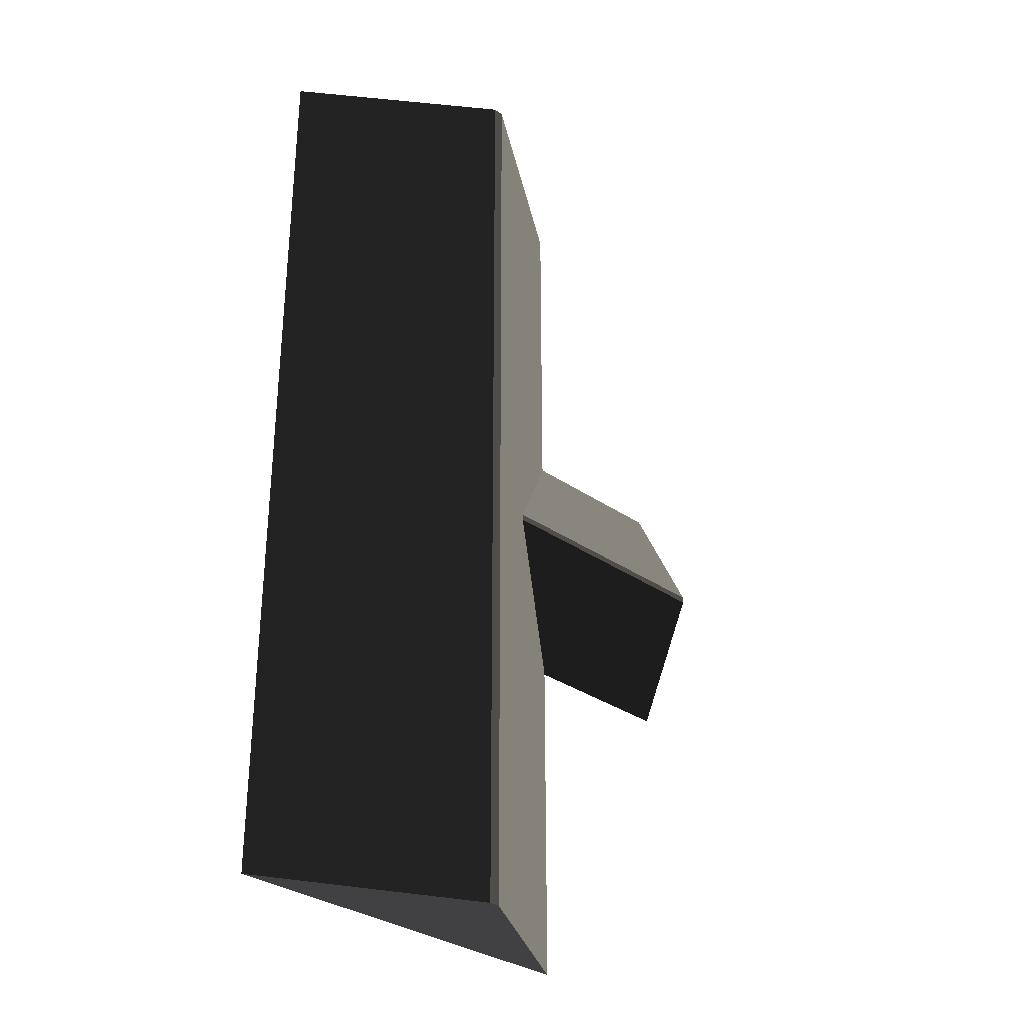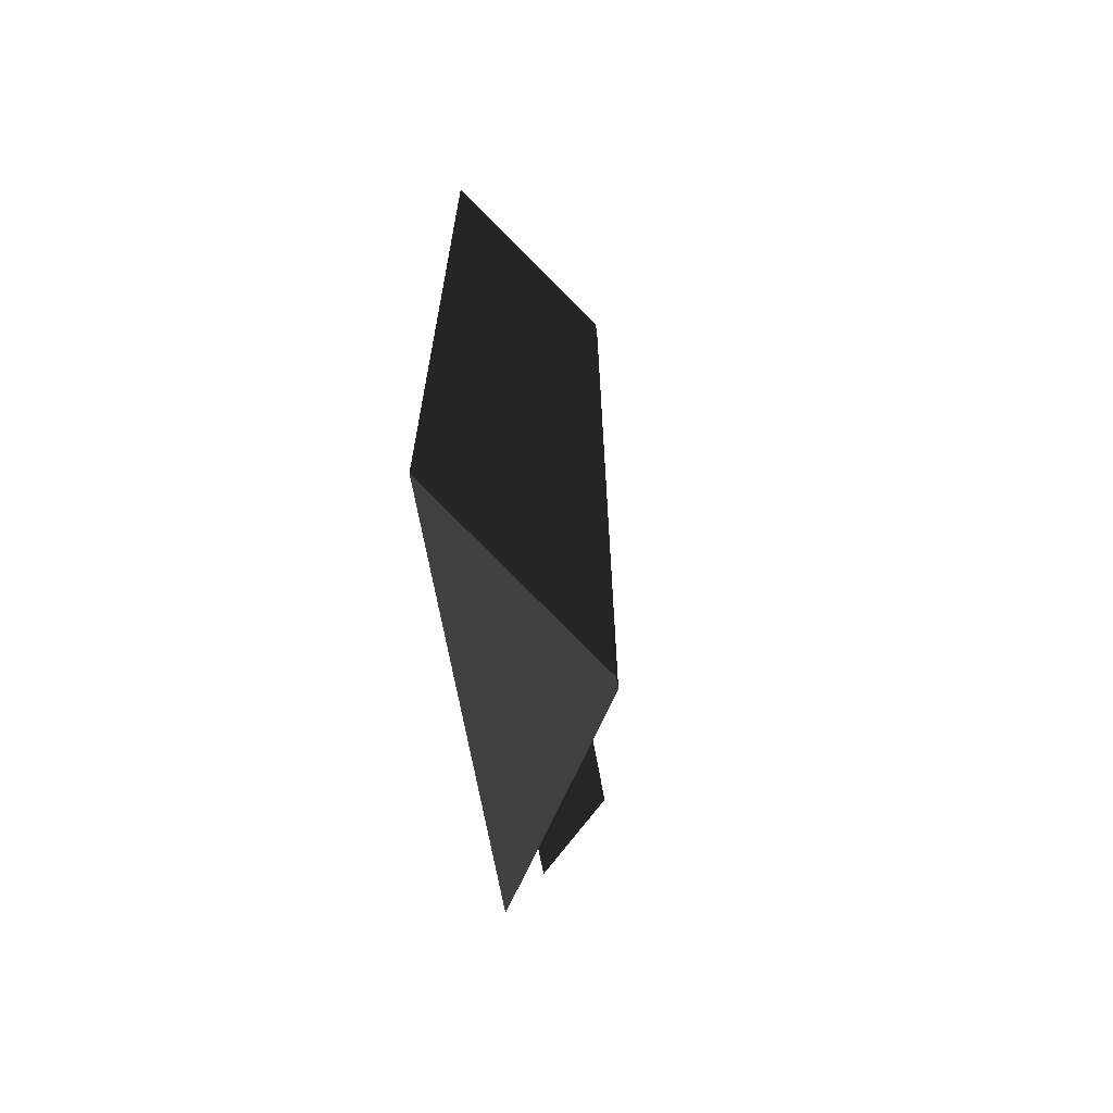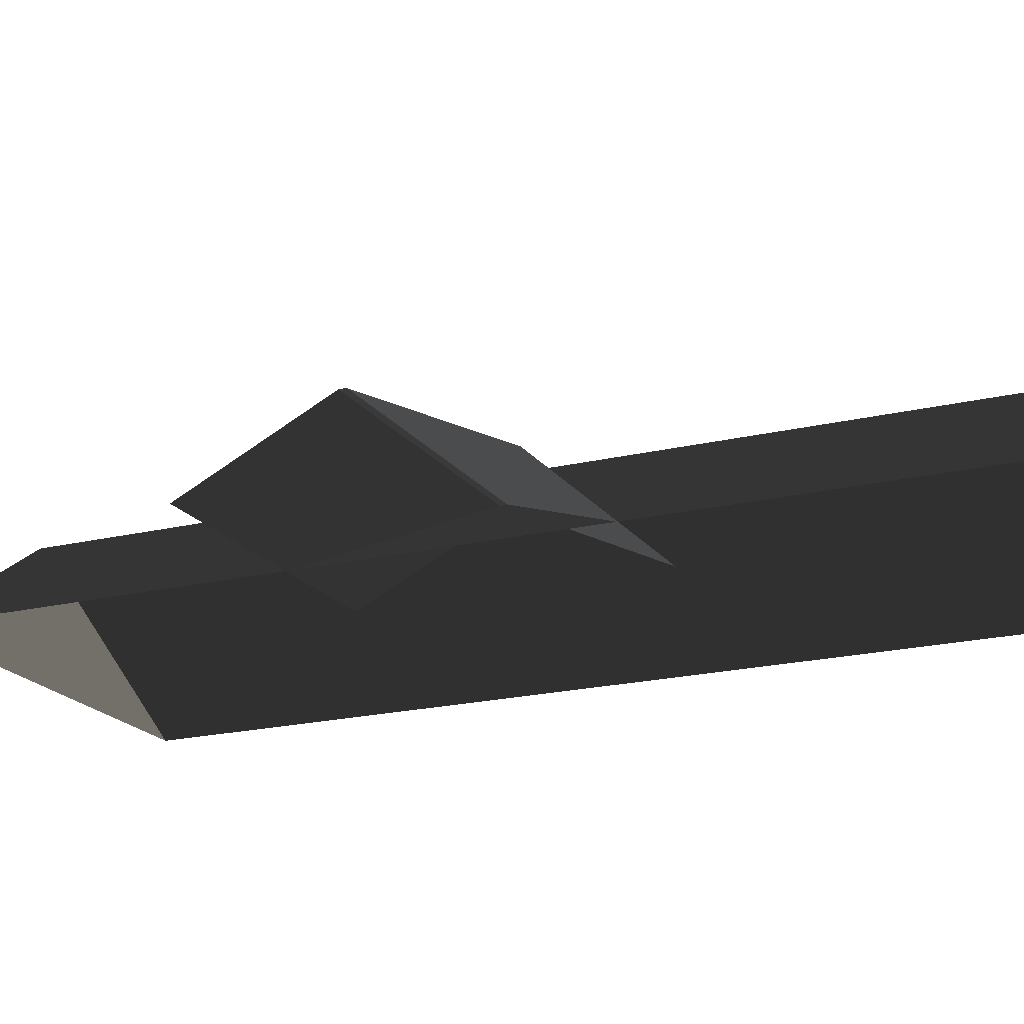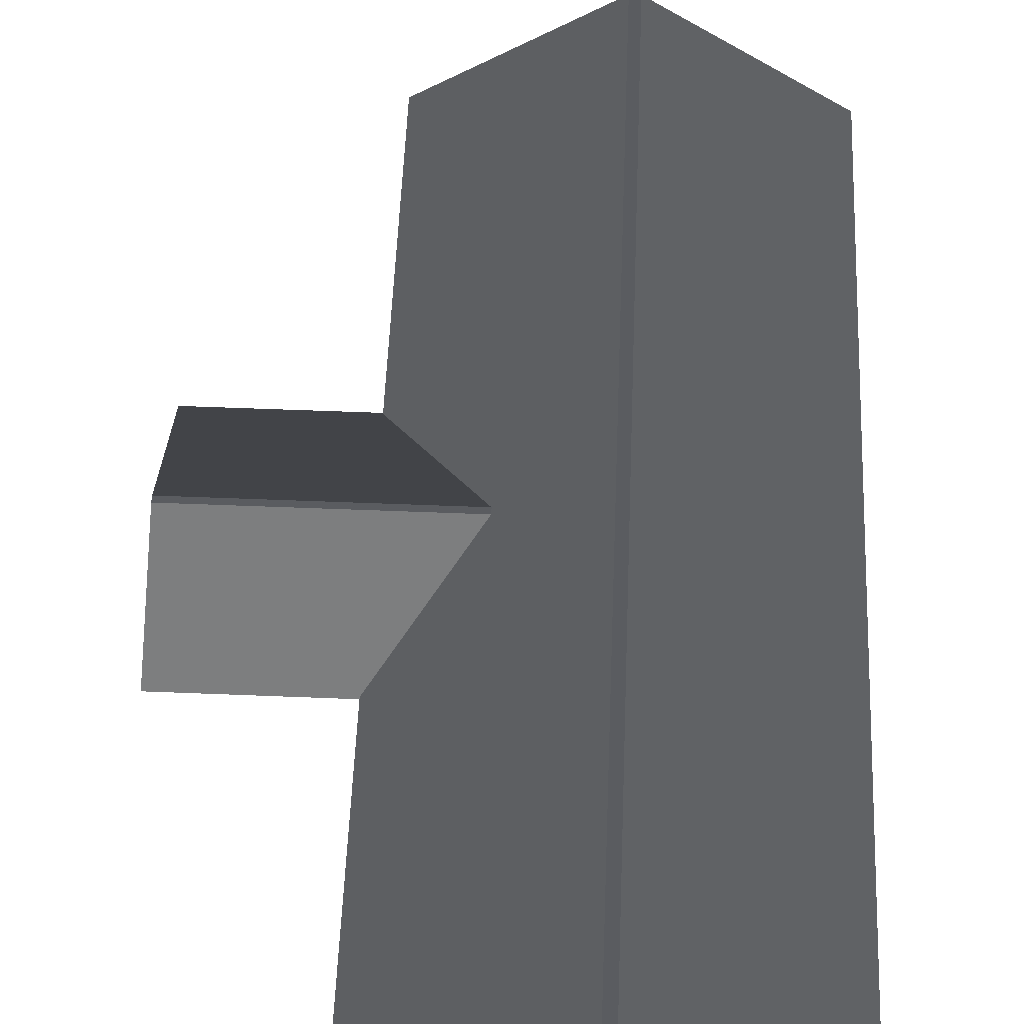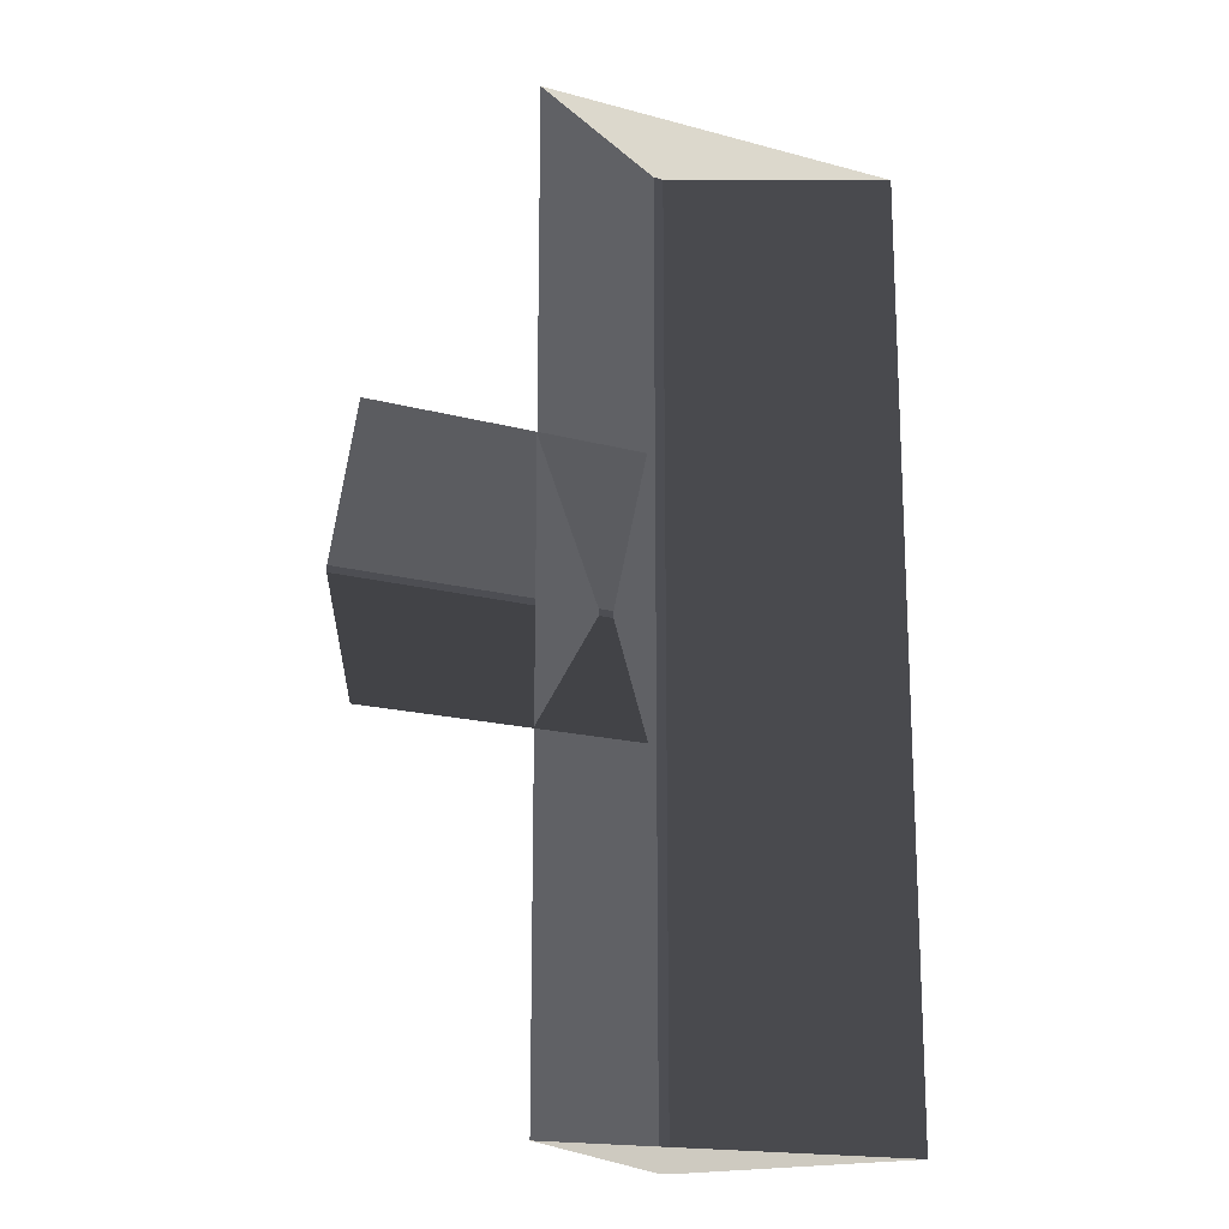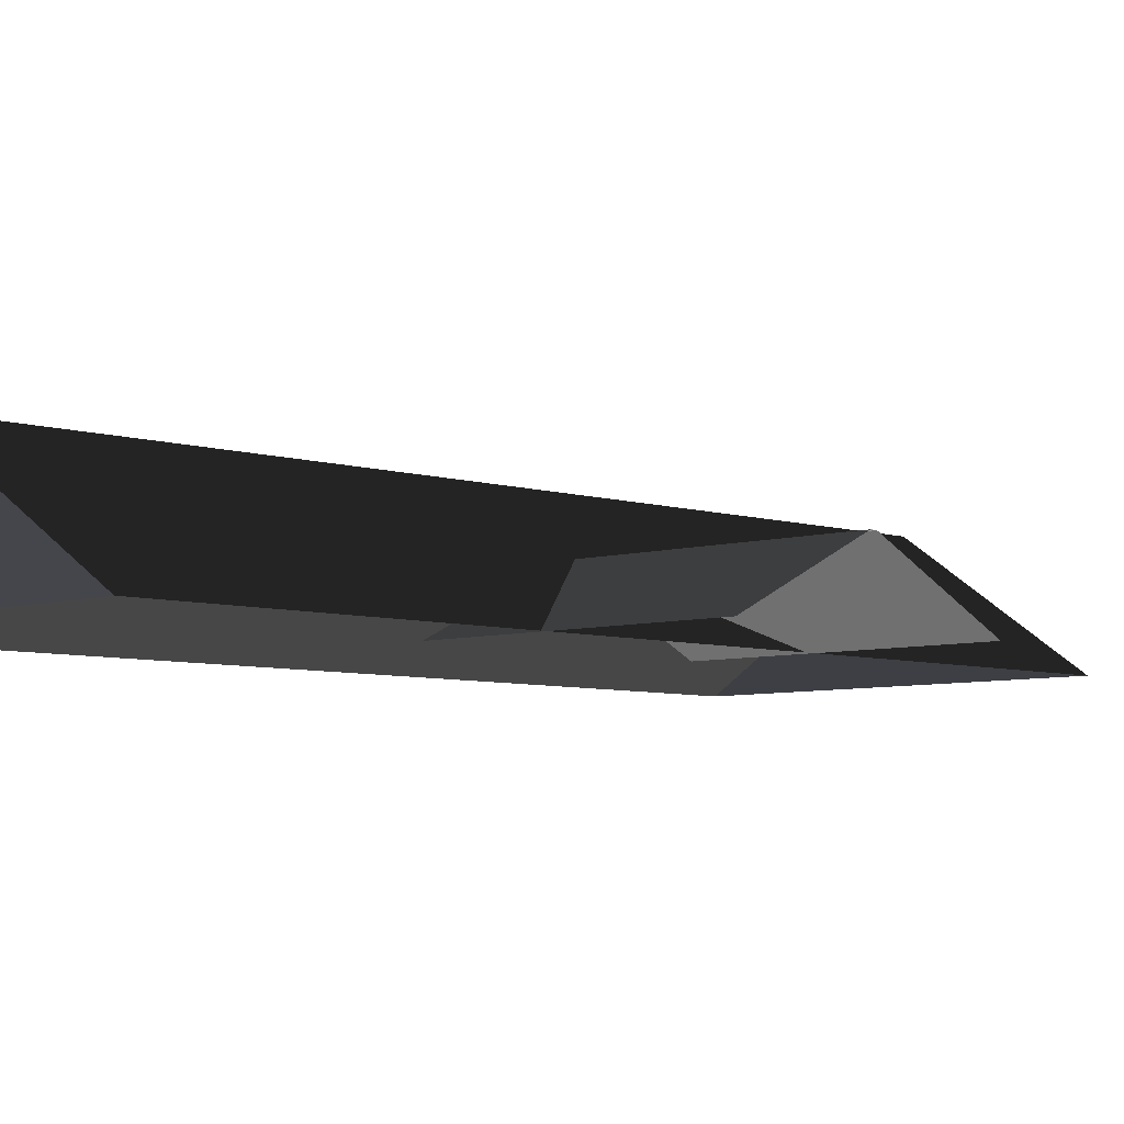
<metadata>
{"format":"obj","ext":"obj","renderer":"f3d","projection":"perspective","resolution":1024,"background":"white","views":[{"elev":-32.0,"azim":-44.3,"up":"+Y"},{"elev":-67.7,"azim":-79.8,"up":"+Y"},{"elev":-19.4,"azim":114.7,"up":"+Z"},{"elev":56.4,"azim":-177.6,"up":"+Z"},{"elev":-17.3,"azim":151.7,"up":"+Y"},{"elev":-5.9,"azim":44.3,"up":"+Z"}]}
</metadata>
<code>
v -0.832 -7.51 0.8882
v -3.814 -7.688 2.865
v -3.814 7.674 2.865
v -0.8321 7.496 0.8882
v -3.814 -7.688 2.865
v -3.983 -7.688 2.865
v -3.983 7.674 2.865
v -3.814 7.674 2.865
v -6.965 7.496 0.8882
v -3.983 7.674 2.865
v -3.983 -7.688 2.865
v -6.965 -7.51 0.8882
v -6.965 -7.51 0.8882
v -3.983 -7.688 2.865
v -3.814 -7.688 2.865
v -0.832 -7.51 0.8882
v -0.8321 7.496 0.8882
v -3.814 7.674 2.865
v -3.983 7.674 2.865
v -6.965 7.496 0.8882
v 1.809 2.111 0.8764
v 1.809 0.0446 1.88
v -2.567 0.04458 1.88
v -2.567 2.111 0.8764
v 1.809 0.0446 1.88
v 1.809 -0.05868 1.88
v -2.567 -0.05867 1.88
v -2.567 0.04458 1.88
v -2.567 -2.125 0.8764
v -2.567 -0.05867 1.88
v 1.809 -0.05868 1.88
v 1.809 -2.125 0.8764
g Building.030_(2)_38317_287
f 1 3 2
f 1 4 3
f 5 7 6
f 5 8 7
f 9 11 10
f 9 12 11
f 13 15 14
f 13 16 15
f 17 19 18
f 17 20 19
f 21 23 22
f 21 24 23
f 25 27 26
f 25 28 27
f 29 31 30
f 29 32 31

</code>
